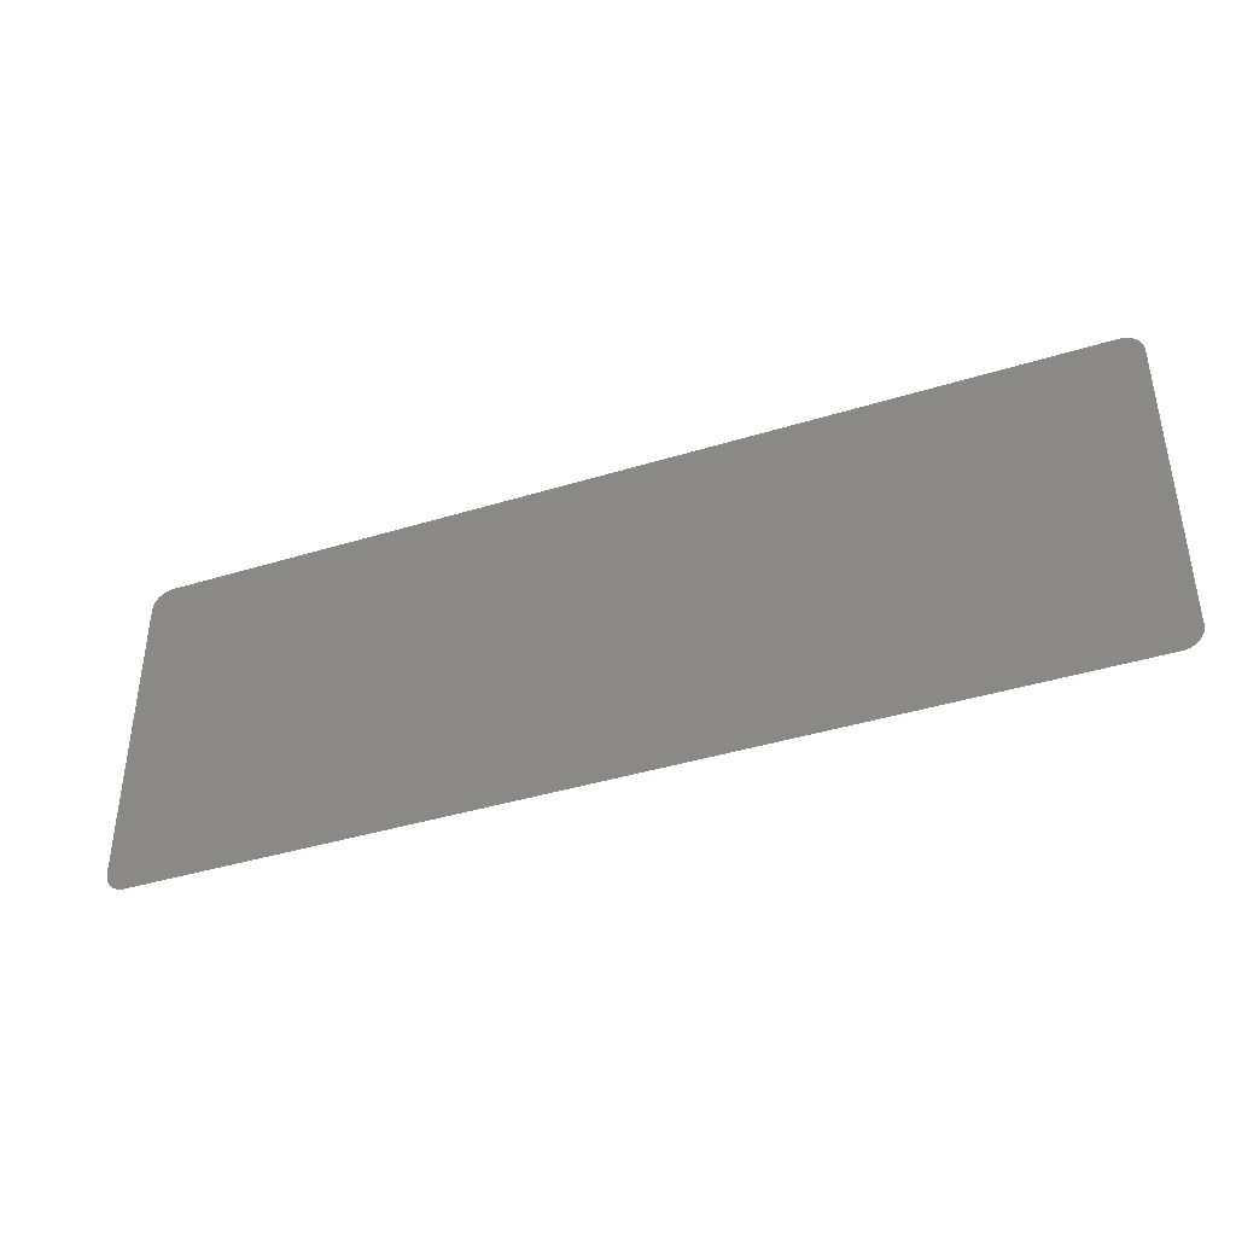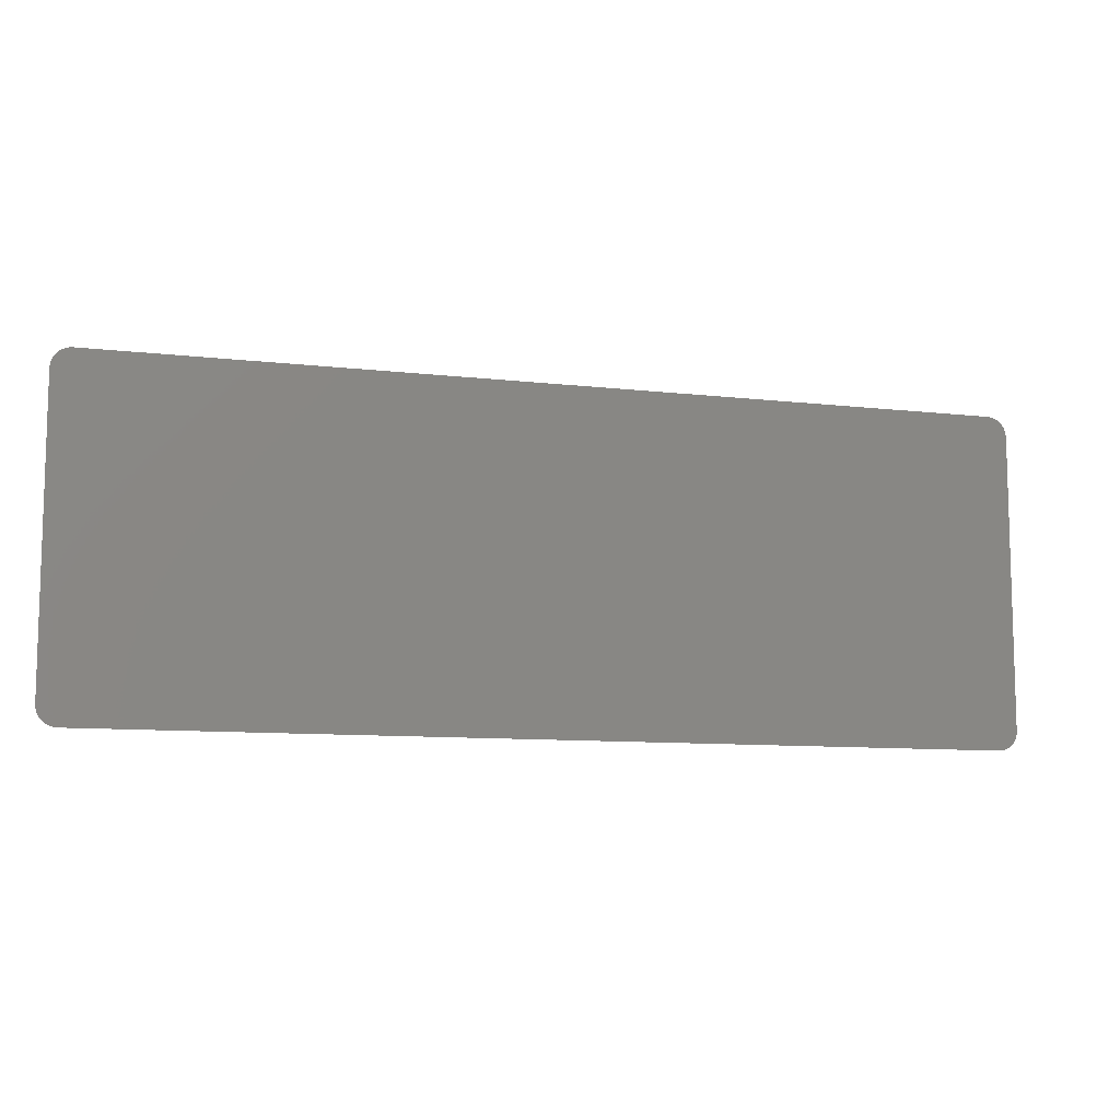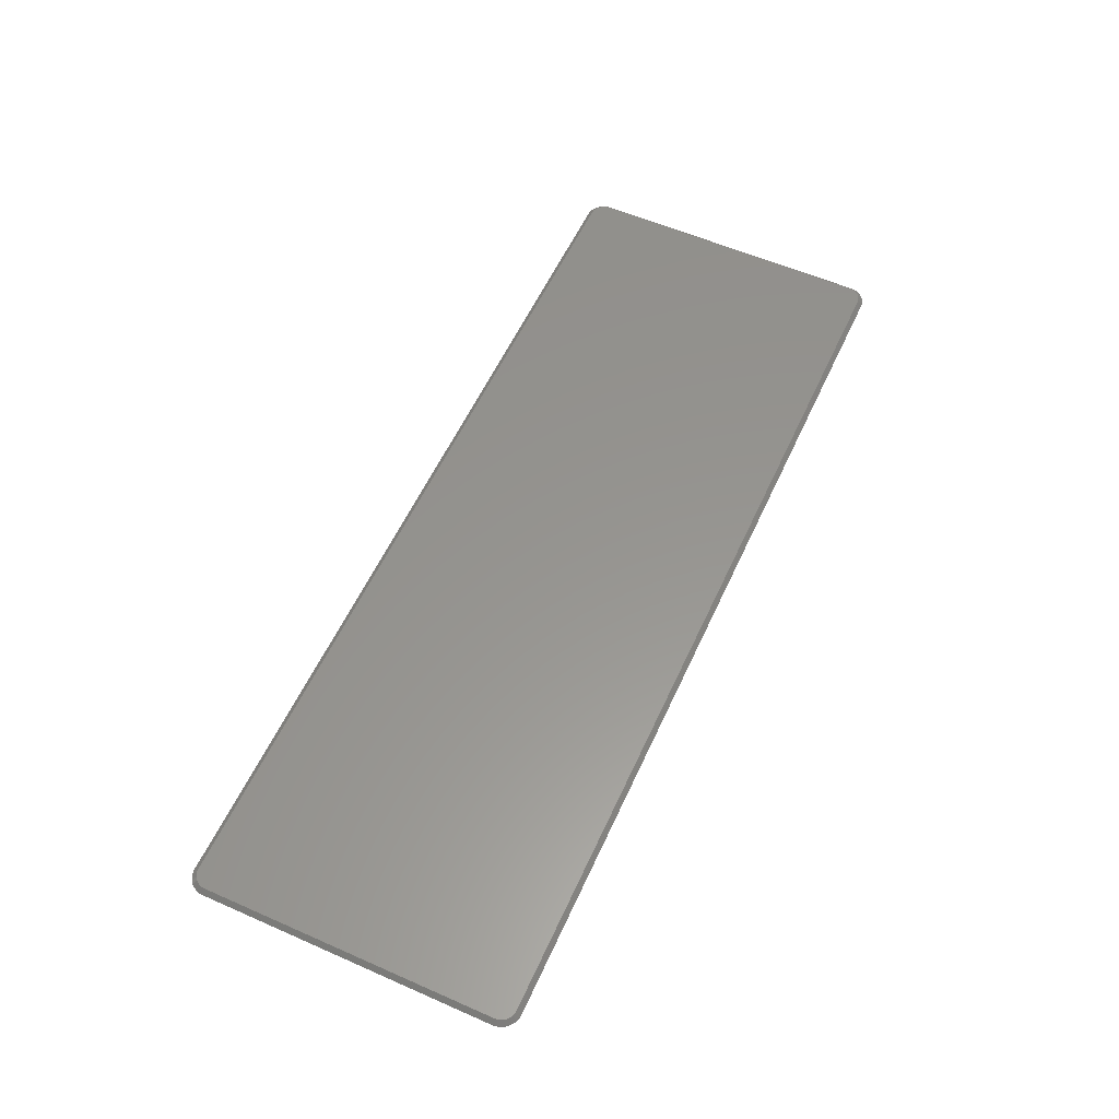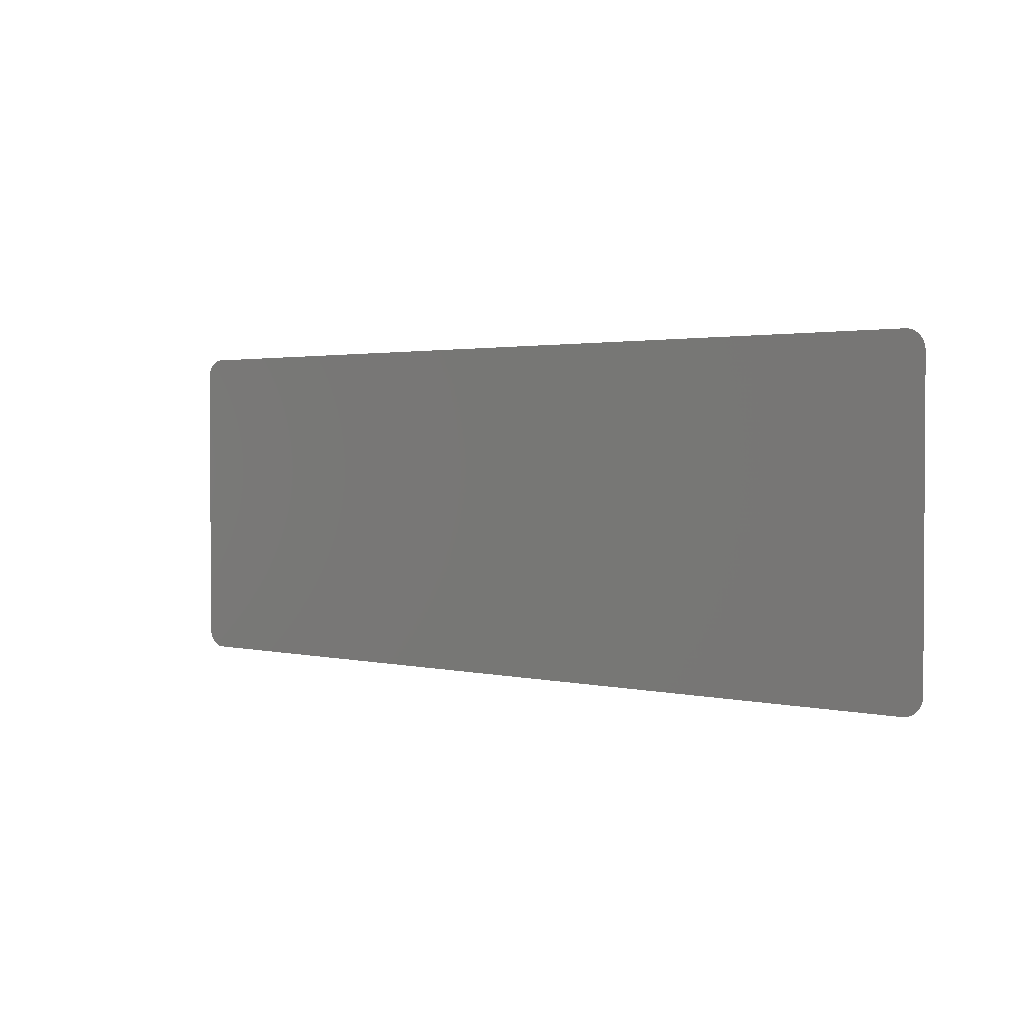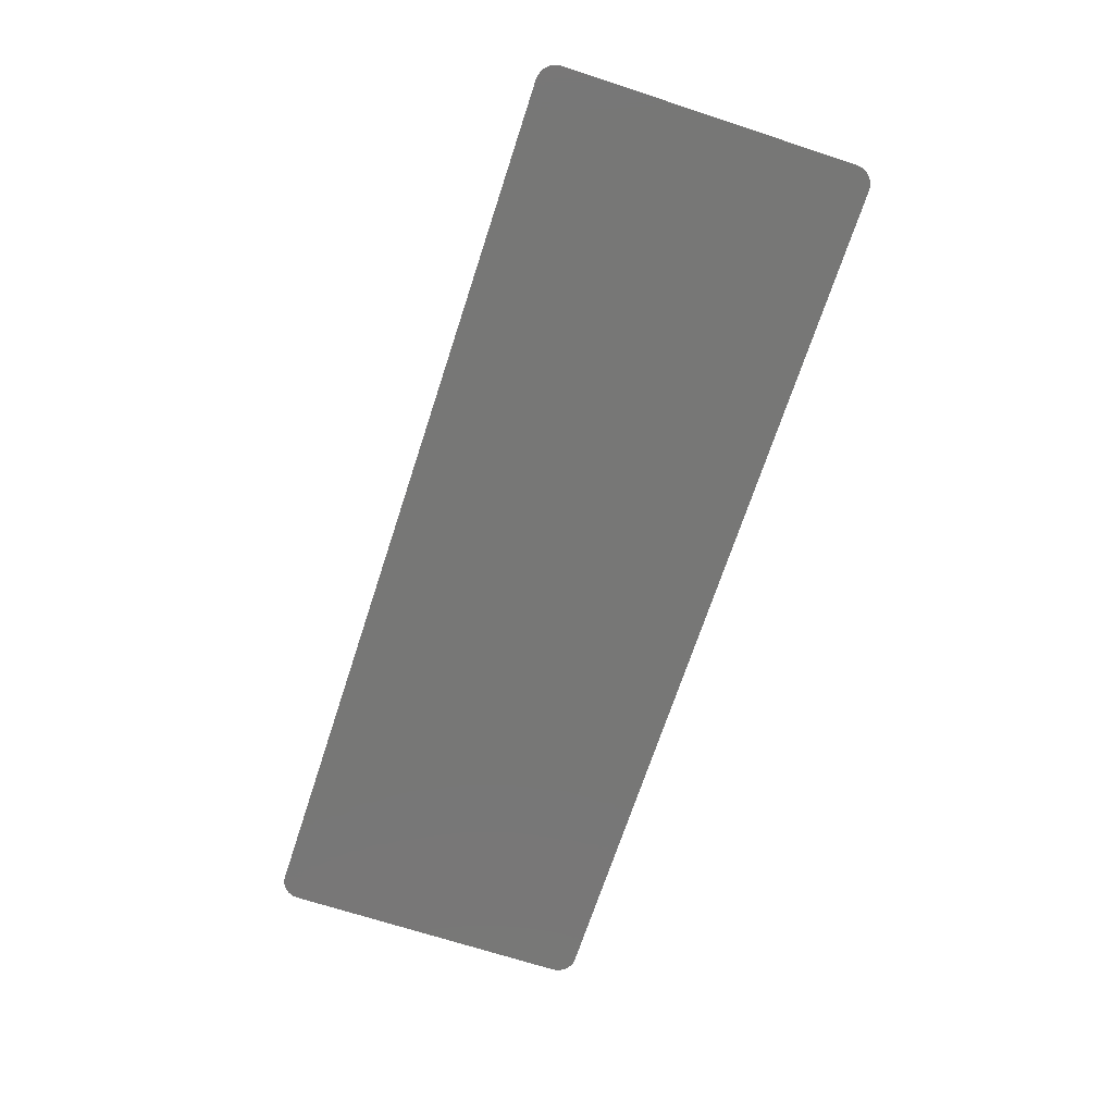
<metadata>
{"format":"stl","ext":"stl","renderer":"f3d","projection":"perspective","resolution":1024,"background":"white","views":[{"elev":-39.8,"azim":-159.0,"up":"+Y"},{"elev":-9.6,"azim":163.1,"up":"+Y"},{"elev":57.5,"azim":-65.5,"up":"+Z"},{"elev":1.9,"azim":-139.1,"up":"+Y"},{"elev":-69.7,"azim":-108.1,"up":"+Z"}]}
</metadata>
<code>
# stl→obj: 72 verts, 140 faces
v 0.7275 0.2613 0
v -0.7316 0.2591 0
v 0.7316 0.2591 0
v -0.7352 0.2561 0
v 0.7352 0.2561 0
v -0.7382 0.2525 0
v 0.7382 0.2525 0
v -0.7404 0.2484 0
v 0.7404 0.2484 0
v -0.7417 0.2439 0
v 0.7417 0.2439 0
v 0.7417 -0.239 0
v -0.7404 -0.2435 0
v 0.7404 -0.2435 0
v -0.7382 -0.2476 0
v 0.7382 -0.2476 0
v -0.7352 -0.2512 0
v 0.7352 -0.2512 0
v -0.7316 -0.2541 0
v 0.7316 -0.2541 0
v -0.7275 -0.2563 0
v -0.7275 0.2613 0
v 0.7231 0.2626 0
v 0.7184 0.2631 0
v -0.7184 0.2631 0
v -0.7231 0.2626 0
v 0.7275 -0.2563 0
v -0.7231 -0.2577 0
v -0.7184 -0.2581 0
v 0.7184 -0.2581 0
v 0.7231 -0.2577 0
v 0.7422 0.2393 0
v -0.7422 0.2393 0
v 0.7422 -0.2344 0
v -0.7422 -0.2344 0
v -0.7417 -0.239 0
v 0.736 0.2656 -0.007812
v -0.736 0.2656 -0.007812
v 0.7305 0.2685 -0.007812
v -0.7408 0.2616 -0.007812
v 0.7408 0.2616 -0.007812
v -0.7447 0.2569 -0.007812
v 0.7447 0.2569 -0.007812
v -0.7476 0.2514 -0.007812
v 0.7476 0.2514 -0.007812
v -0.7494 0.2455 -0.007812
v 0.7494 0.2455 -0.007812
v 0.7476 -0.2465 -0.007812
v -0.7476 -0.2465 -0.007812
v 0.7494 -0.2405 -0.007812
v -0.7447 -0.2519 -0.007812
v 0.7447 -0.2519 -0.007812
v -0.7408 -0.2567 -0.007812
v 0.7408 -0.2567 -0.007812
v -0.736 -0.2606 -0.007812
v 0.736 -0.2606 -0.007812
v -0.7305 -0.2636 -0.007812
v -0.7305 0.2685 -0.007812
v -0.7246 0.2703 -0.007812
v -0.7184 0.2709 -0.007812
v 0.7184 0.2709 -0.007812
v 0.7246 0.2703 -0.007812
v 0.7305 -0.2636 -0.007812
v 0.7246 -0.2653 -0.007812
v 0.7184 -0.266 -0.007812
v -0.7184 -0.266 -0.007812
v -0.7246 -0.2653 -0.007812
v -0.7494 -0.2405 -0.007812
v -0.75 -0.2344 -0.007812
v 0.75 -0.2344 -0.007812
v -0.75 0.2393 -0.007812
v 0.75 0.2393 -0.007812
f 1 2 3
f 3 2 4
f 3 4 5
f 5 4 6
f 5 6 7
f 7 6 8
f 7 8 9
f 9 8 10
f 9 10 11
f 12 13 14
f 14 13 15
f 14 15 16
f 16 15 17
f 16 17 18
f 18 17 19
f 18 19 20
f 20 19 21
f 22 2 1
f 22 1 23
f 22 23 24
f 22 24 25
f 22 25 26
f 27 20 21
f 27 21 28
f 27 28 29
f 27 29 30
f 27 30 31
f 11 10 32
f 32 10 33
f 32 33 34
f 34 33 35
f 34 35 12
f 12 35 36
f 12 36 13
f 37 38 39
f 40 38 37
f 41 40 37
f 42 40 41
f 43 42 41
f 44 42 43
f 45 44 43
f 46 44 45
f 47 46 45
f 48 49 50
f 51 49 48
f 52 51 48
f 53 51 52
f 54 53 52
f 55 53 54
f 56 55 54
f 57 55 56
f 58 59 60
f 58 60 61
f 58 61 62
f 58 62 39
f 58 39 38
f 63 64 65
f 63 65 66
f 63 66 67
f 63 67 57
f 63 57 56
f 49 68 50
f 50 68 69
f 50 69 70
f 70 69 71
f 70 71 72
f 72 71 46
f 72 46 47
f 61 60 24
f 24 60 25
f 24 23 61
f 23 62 61
f 72 47 32
f 47 11 32
f 47 45 9
f 11 47 9
f 43 41 7
f 7 45 43
f 9 45 7
f 37 39 1
f 3 37 1
f 3 5 37
f 23 39 62
f 1 39 23
f 5 7 41
f 41 37 5
f 70 72 34
f 34 72 32
f 34 12 70
f 12 50 70
f 65 64 30
f 64 31 30
f 64 63 27
f 31 64 27
f 56 54 20
f 20 63 56
f 27 63 20
f 52 48 14
f 16 52 14
f 16 18 52
f 12 48 50
f 14 48 12
f 18 20 54
f 54 52 18
f 66 65 29
f 29 65 30
f 29 28 66
f 28 67 66
f 69 68 35
f 68 36 35
f 68 49 13
f 36 68 13
f 51 53 15
f 15 49 51
f 13 49 15
f 55 57 21
f 19 55 21
f 19 17 55
f 28 57 67
f 21 57 28
f 17 15 53
f 53 55 17
f 71 69 33
f 33 69 35
f 33 10 71
f 10 46 71
f 60 59 25
f 59 26 25
f 59 58 22
f 26 59 22
f 38 40 2
f 2 58 38
f 22 58 2
f 42 44 8
f 6 42 8
f 6 4 42
f 10 44 46
f 8 44 10
f 4 2 40
f 40 42 4

</code>
